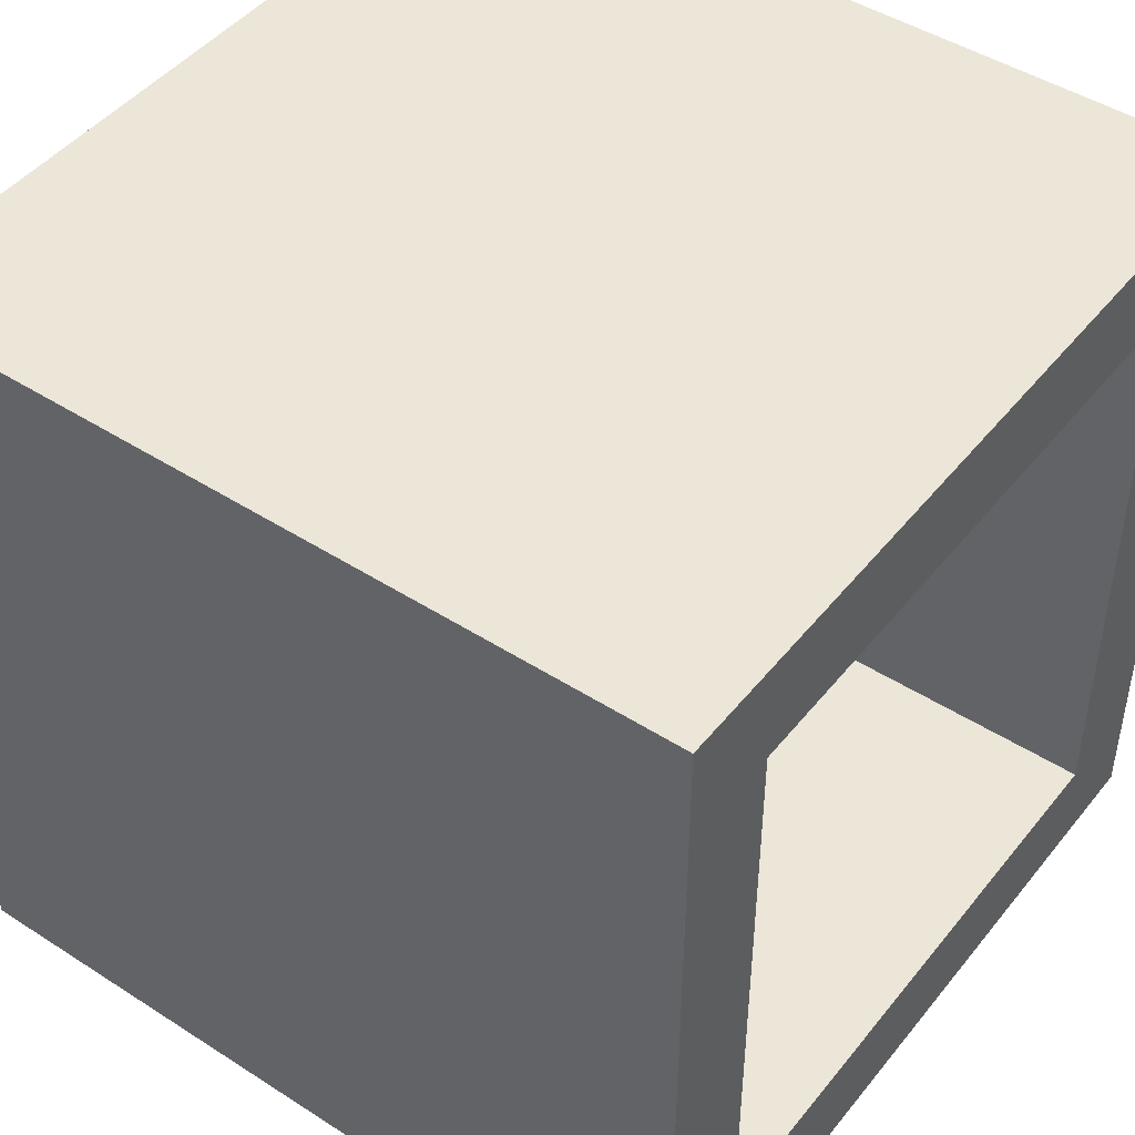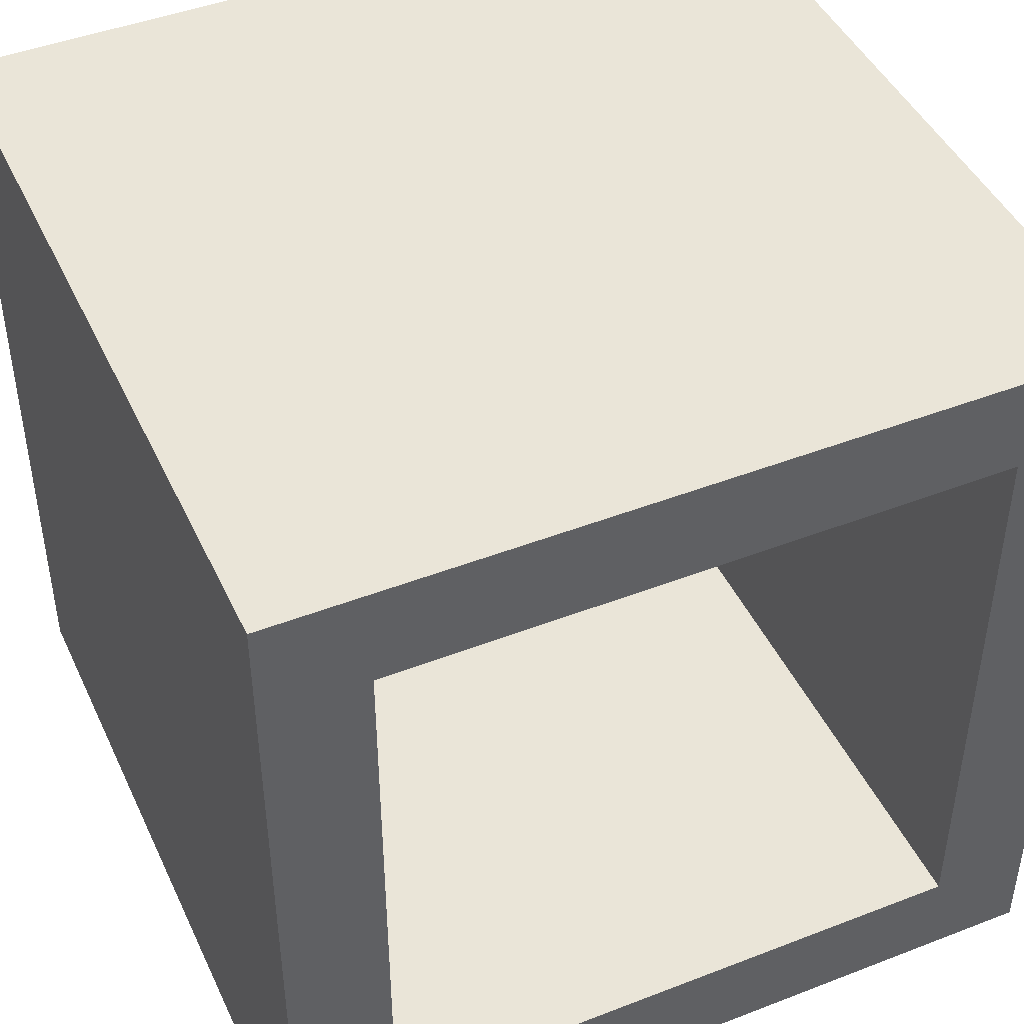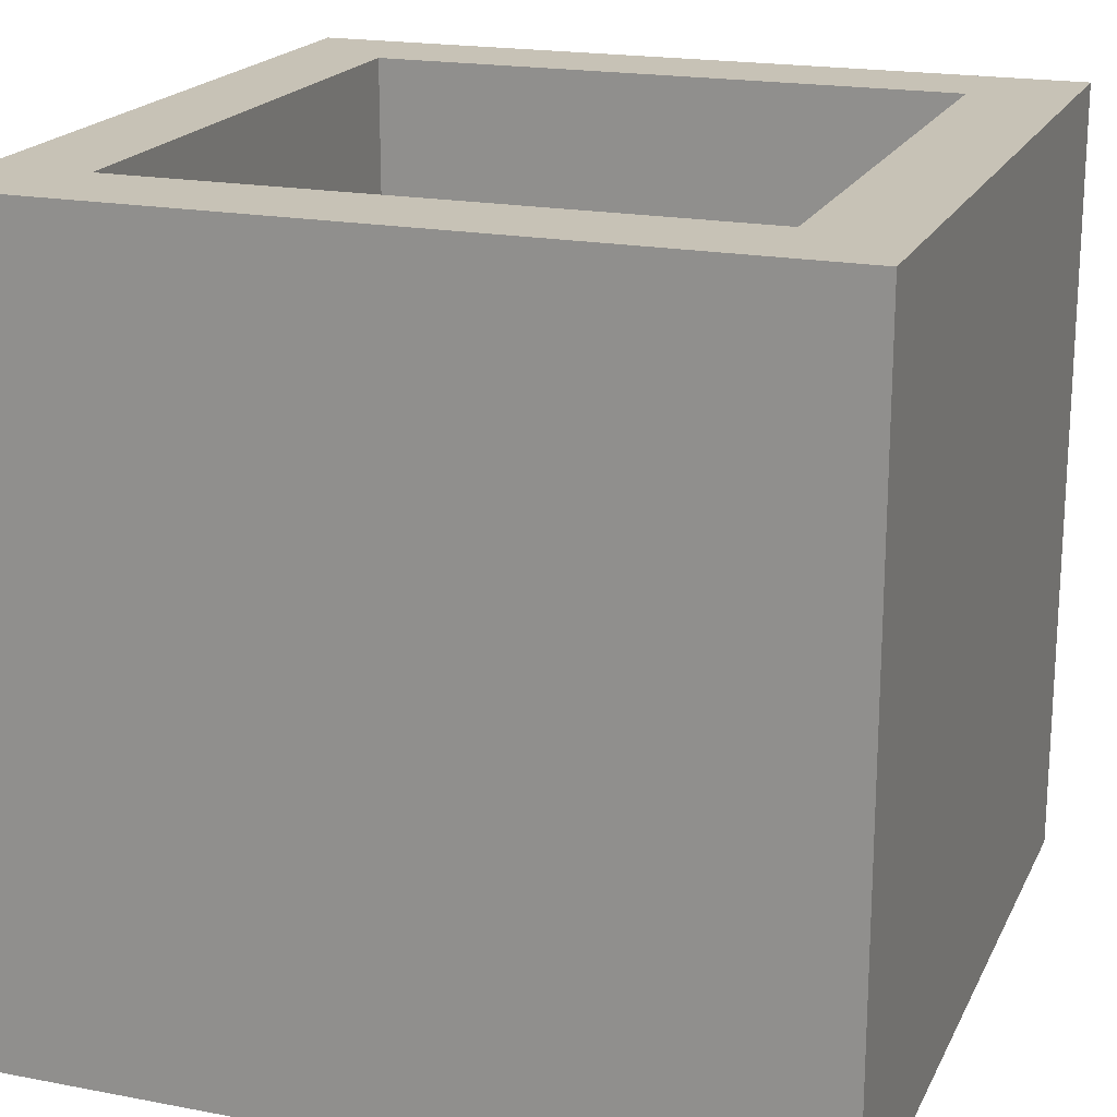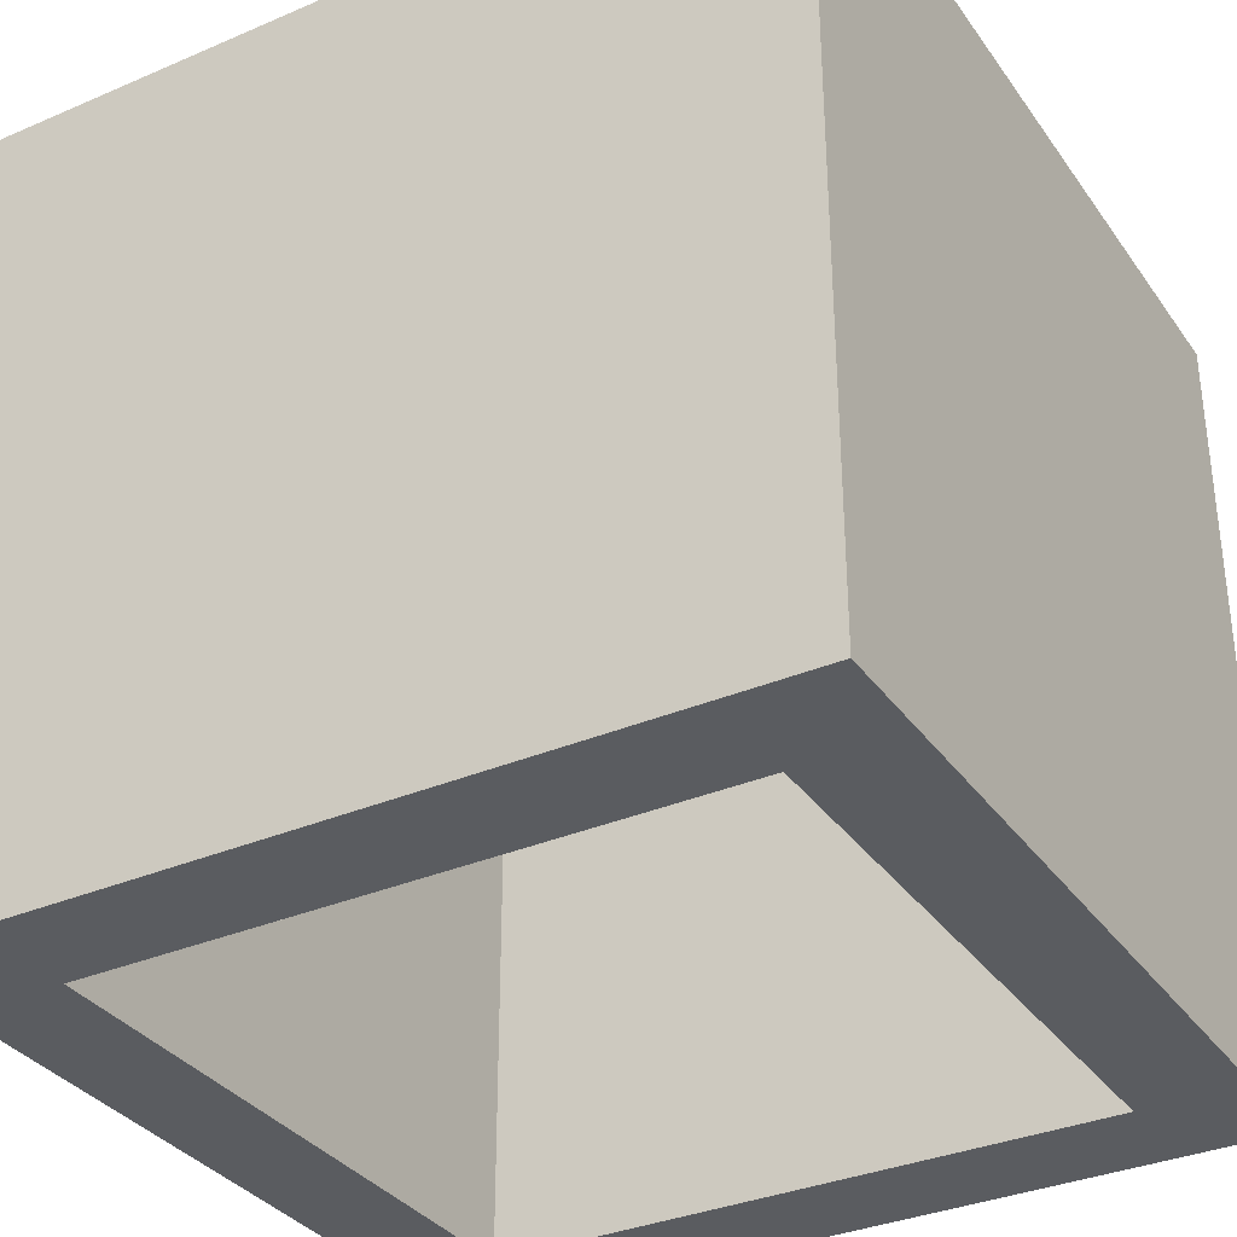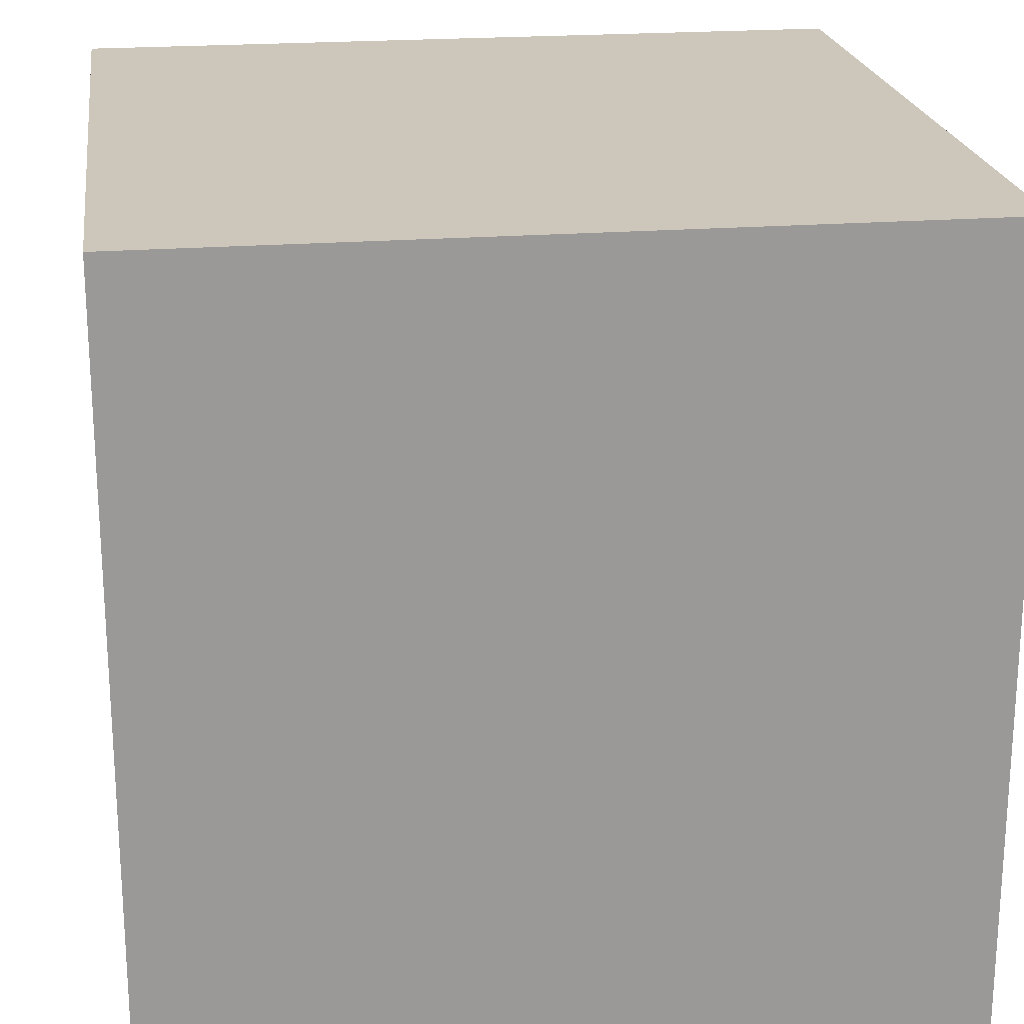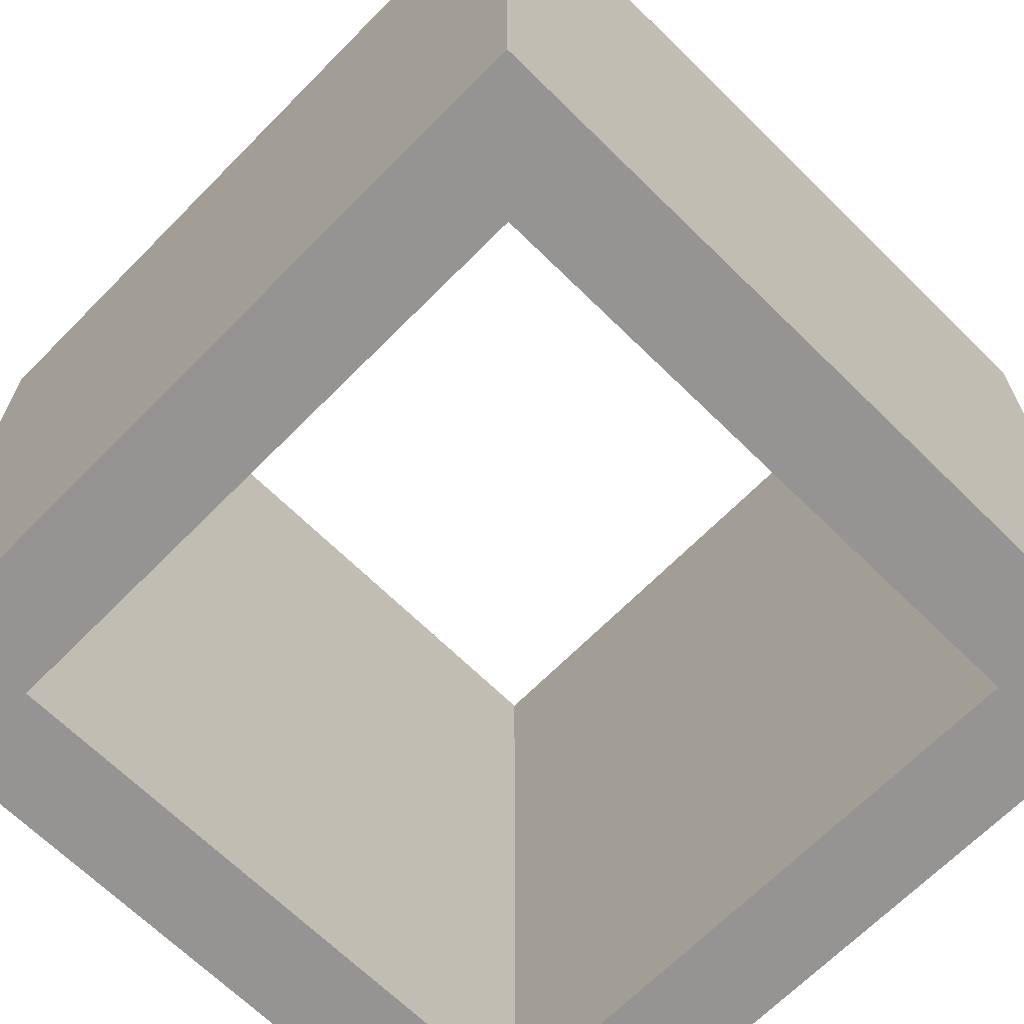
<metadata>
{"format":"obj","ext":"obj","renderer":"f3d","projection":"perspective","resolution":1024,"background":"white","views":[{"elev":46.2,"azim":126.3,"up":"+Z"},{"elev":45.2,"azim":-24.1,"up":"+Z"},{"elev":19.3,"azim":-70.3,"up":"+Y"},{"elev":-34.1,"azim":-59.9,"up":"+Y"},{"elev":21.5,"azim":-97.9,"up":"+Z"},{"elev":-67.1,"azim":45.4,"up":"+Y"}]}
</metadata>
<code>
o
v 0 2 0
v 0 2 -1.6
v 0 2.2 -0.2
v 0 2.2 -1.4
v 0 2.4 -0.4
v 0 2.4 -0.5
v 0 2.4 -1.1
v 0 2.4 -1.2
v 0 2.5 -0.4
v 0 2.5 -0.5
v 0 2.5 -1.1
v 0 2.5 -1.2
v 0 3.1 -0.4
v 0 3.1 -0.5
v 0 3.1 -1.1
v 0 3.1 -1.2
v 0 3.2 -0.4
v 0 3.2 -0.5
v 0 3.2 -1.1
v 0 3.2 -1.2
v 0 3.4 -0.2
v 0 3.4 -1.4
v 0 3.6 0
v 0 3.6 -1.6
v 1.4 2 -0.2
v 1.4 2 -1.4
v 1.4 2.2 -0.2
v 1.4 2.2 -1.4
v 1.4 3.4 -0.2
v 1.4 3.4 -1.4
v 1.4 3.6 -0.2
v 1.4 3.6 -1.4
v 0.2 2 -0.2
v 0.2 2 -1.4
v 0.2 2.2 -0.2
v 0.2 2.2 -1.4
v 0.2 3.4 -0.2
v 0.2 3.4 -1.4
v 0.2 3.6 -0.2
v 0.2 3.6 -1.4
v 1.6 2 0
v 1.6 2 -1.6
v 1.6 2.2 -0.2
v 1.6 2.2 -1.4
v 1.6 2.4 -0.4
v 1.6 2.4 -0.5
v 1.6 2.4 -1.1
v 1.6 2.4 -1.2
v 1.6 2.5 -0.4
v 1.6 2.5 -0.5
v 1.6 2.5 -1.1
v 1.6 2.5 -1.2
v 1.6 3.1 -0.4
v 1.6 3.1 -0.5
v 1.6 3.1 -1.1
v 1.6 3.1 -1.2
v 1.6 3.2 -0.4
v 1.6 3.2 -0.5
v 1.6 3.2 -1.1
v 1.6 3.2 -1.2
v 1.6 3.4 -0.2
v 1.6 3.4 -1.4
v 1.6 3.6 0
v 1.6 3.6 -1.6
v 0 2 0
v 0 3.6 0
v 0.2 2.2 0
v 0.2 3.4 0
v 0.4 2.4 0
v 0.4 2.5 0
v 0.4 3.1 0
v 0.4 3.2 0
v 0.5 2.4 0
v 0.5 2.5 0
v 0.5 3.1 0
v 0.5 3.2 0
v 1.1 2.4 0
v 1.1 2.5 0
v 1.1 3.1 0
v 1.1 3.2 0
v 1.2 2.4 0
v 1.2 2.5 0
v 1.2 3.1 0
v 1.2 3.2 0
v 1.4 2.2 0
v 1.4 3.4 0
v 1.6 2 0
v 1.6 3.6 0
v 0.2 2 -1.4
v 0.2 2.2 -1.4
v 0.2 3.4 -1.4
v 0.2 3.6 -1.4
v 1.4 2 -1.4
v 1.4 2.2 -1.4
v 1.4 3.4 -1.4
v 1.4 3.6 -1.4
v 0.2 2 -0.2
v 0.2 2.2 -0.2
v 0.2 3.4 -0.2
v 0.2 3.6 -0.2
v 1.4 2 -0.2
v 1.4 2.2 -0.2
v 1.4 3.4 -0.2
v 1.4 3.6 -0.2
v 0 2 -1.6
v 0 3.6 -1.6
v 0.2 2.2 -1.6
v 0.2 3.4 -1.6
v 0.4 2.4 -1.6
v 0.4 2.5 -1.6
v 0.4 3.1 -1.6
v 0.4 3.2 -1.6
v 0.5 2.4 -1.6
v 0.5 2.5 -1.6
v 0.5 3.1 -1.6
v 0.5 3.2 -1.6
v 1.1 2.4 -1.6
v 1.1 2.5 -1.6
v 1.1 3.1 -1.6
v 1.1 3.2 -1.6
v 1.2 2.4 -1.6
v 1.2 2.5 -1.6
v 1.2 3.1 -1.6
v 1.2 3.2 -1.6
v 1.4 2.2 -1.6
v 1.4 3.4 -1.6
v 1.6 2 -1.6
v 1.6 3.6 -1.6
v 0 2 0
v 1.6 2 0
v 0.2 2 -0.2
v 1.4 2 -0.2
v 0.2 2 -1.4
v 1.4 2 -1.4
v 0 2 -1.6
v 1.6 2 -1.6
v 0 3.6 0
v 1.6 3.6 0
v 0.2 3.6 -0.2
v 1.4 3.6 -0.2
v 0.2 3.6 -1.4
v 1.4 3.6 -1.4
v 0 3.6 -1.6
v 1.6 3.6 -1.6
f 3 2 1
f 4 2 3
f 5 4 3
f 6 4 5
f 7 4 6
f 8 4 7
f 9 5 3
f 9 6 5
f 10 7 6
f 10 6 9
f 11 8 7
f 11 7 10
f 12 4 8
f 12 8 11
f 13 11 10
f 13 10 9
f 13 12 11
f 13 9 3
f 14 12 13
f 15 12 14
f 16 4 12
f 16 12 15
f 17 13 3
f 17 14 13
f 18 15 14
f 18 14 17
f 19 16 15
f 19 15 18
f 20 4 16
f 20 16 19
f 21 3 1
f 21 17 3
f 21 20 19
f 21 18 17
f 21 19 18
f 22 4 20
f 22 20 21
f 22 2 4
f 23 21 1
f 23 22 21
f 24 2 22
f 24 22 23
f 27 26 25
f 28 26 27
f 29 28 27
f 30 28 29
f 31 30 29
f 32 30 31
f 33 34 35
f 35 34 36
f 35 36 37
f 37 36 38
f 37 38 39
f 39 38 40
f 41 42 43
f 43 42 44
f 43 44 45
f 45 44 46
f 46 44 47
f 47 44 48
f 43 45 49
f 45 46 49
f 46 47 50
f 49 46 50
f 47 48 51
f 50 47 51
f 48 44 52
f 51 48 52
f 50 51 53
f 49 50 53
f 51 52 53
f 43 49 53
f 53 52 54
f 54 52 55
f 52 44 56
f 55 52 56
f 43 53 57
f 53 54 57
f 54 55 58
f 57 54 58
f 55 56 59
f 58 55 59
f 56 44 60
f 59 56 60
f 41 43 61
f 43 57 61
f 59 60 61
f 57 58 61
f 58 59 61
f 60 44 62
f 61 60 62
f 44 42 62
f 41 61 63
f 61 62 63
f 62 42 64
f 63 62 64
f 67 66 65
f 68 66 67
f 69 68 67
f 70 68 69
f 71 68 70
f 72 68 71
f 73 69 67
f 73 70 69
f 74 71 70
f 74 70 73
f 75 72 71
f 75 71 74
f 76 68 72
f 76 72 75
f 77 75 74
f 77 74 73
f 77 76 75
f 77 73 67
f 78 76 77
f 79 76 78
f 80 68 76
f 80 76 79
f 81 77 67
f 81 78 77
f 82 79 78
f 82 78 81
f 83 80 79
f 83 79 82
f 84 68 80
f 84 80 83
f 85 67 65
f 85 81 67
f 85 84 83
f 85 82 81
f 85 83 82
f 86 68 84
f 86 84 85
f 86 66 68
f 87 85 65
f 87 86 85
f 88 66 86
f 88 86 87
f 93 90 89
f 94 91 90
f 94 90 93
f 95 92 91
f 95 91 94
f 96 92 95
f 97 98 101
f 98 99 102
f 101 98 102
f 99 100 103
f 102 99 103
f 103 100 104
f 105 106 107
f 107 106 108
f 107 108 109
f 109 108 110
f 110 108 111
f 111 108 112
f 107 109 113
f 109 110 113
f 110 111 114
f 113 110 114
f 111 112 115
f 114 111 115
f 112 108 116
f 115 112 116
f 114 115 117
f 113 114 117
f 115 116 117
f 107 113 117
f 117 116 118
f 118 116 119
f 116 108 120
f 119 116 120
f 107 117 121
f 117 118 121
f 118 119 122
f 121 118 122
f 119 120 123
f 122 119 123
f 120 108 124
f 123 120 124
f 105 107 125
f 107 121 125
f 123 124 125
f 121 122 125
f 122 123 125
f 124 108 126
f 125 124 126
f 108 106 126
f 105 125 127
f 125 126 127
f 126 106 128
f 127 126 128
f 131 130 129
f 132 130 131
f 133 131 129
f 134 130 132
f 135 133 129
f 135 134 133
f 136 130 134
f 136 134 135
f 137 138 139
f 139 138 140
f 137 139 141
f 140 138 142
f 137 141 143
f 141 142 143
f 142 138 144
f 143 142 144

</code>
